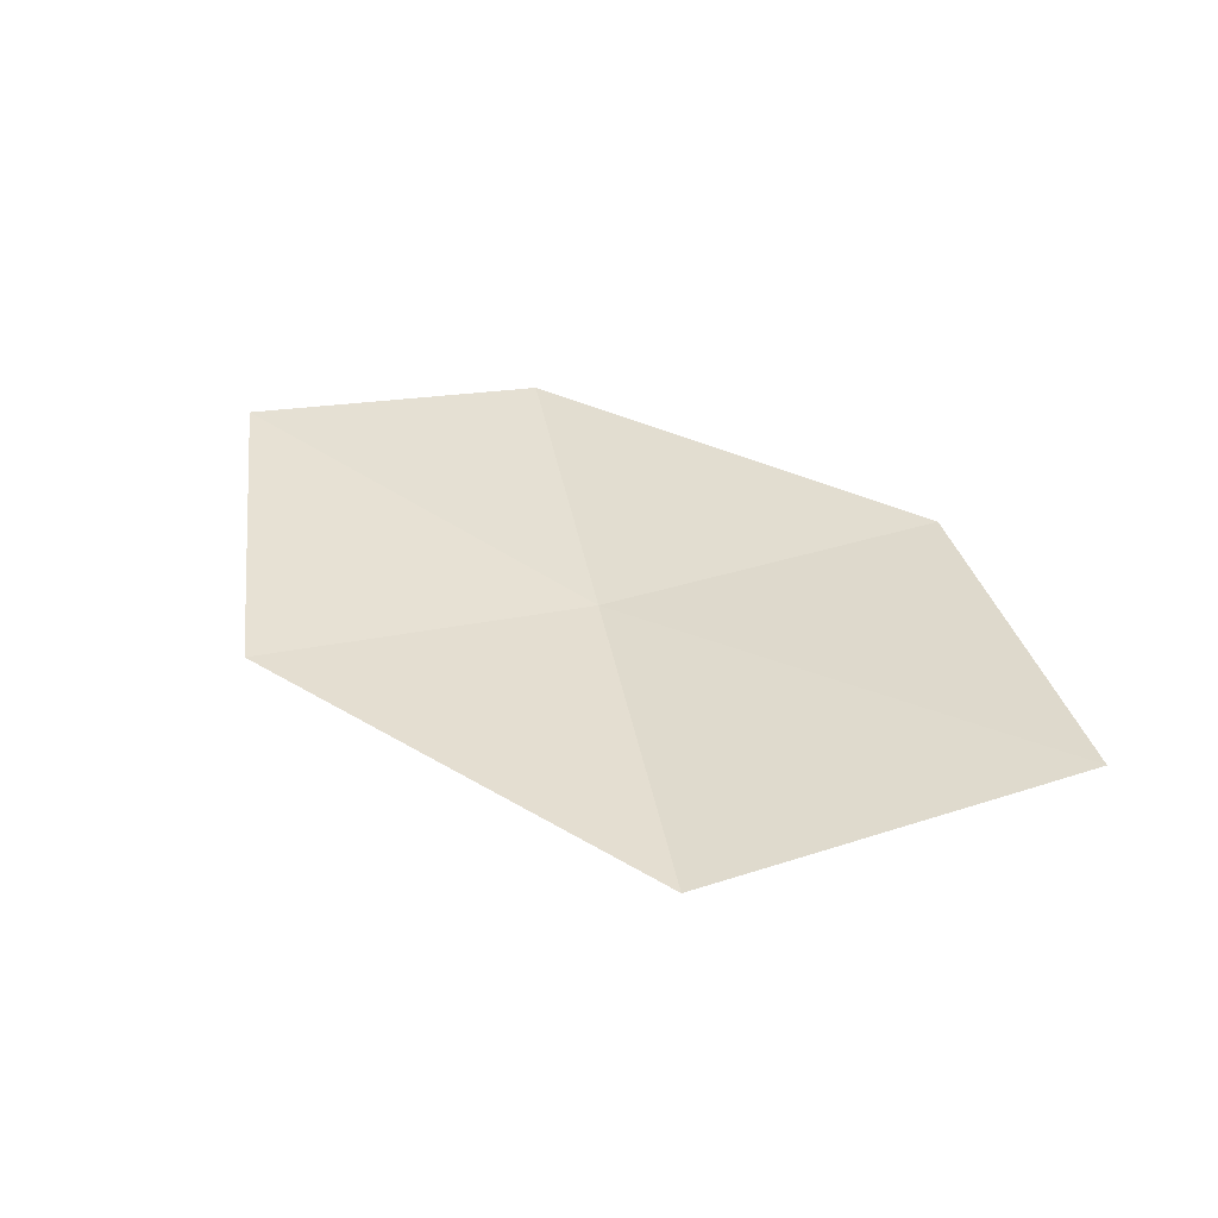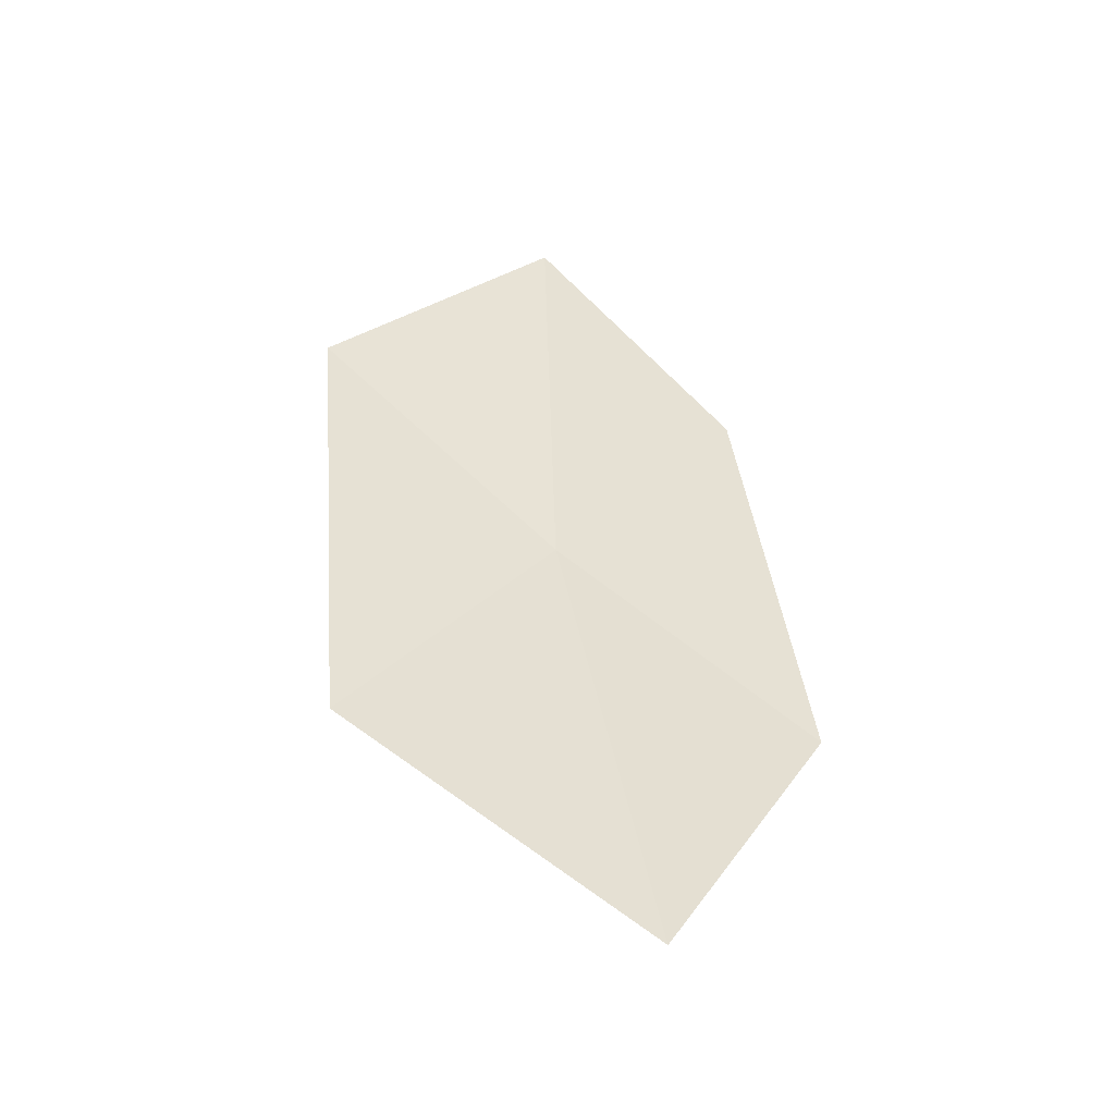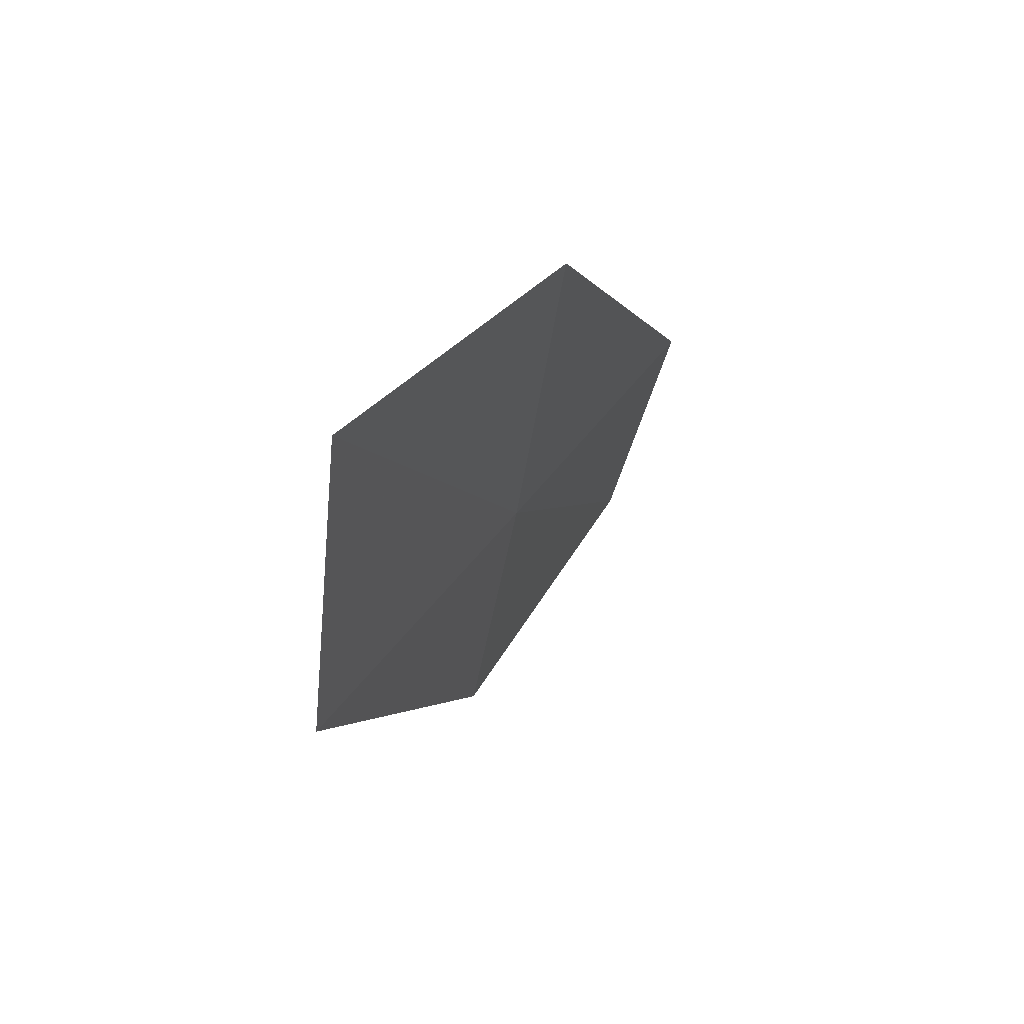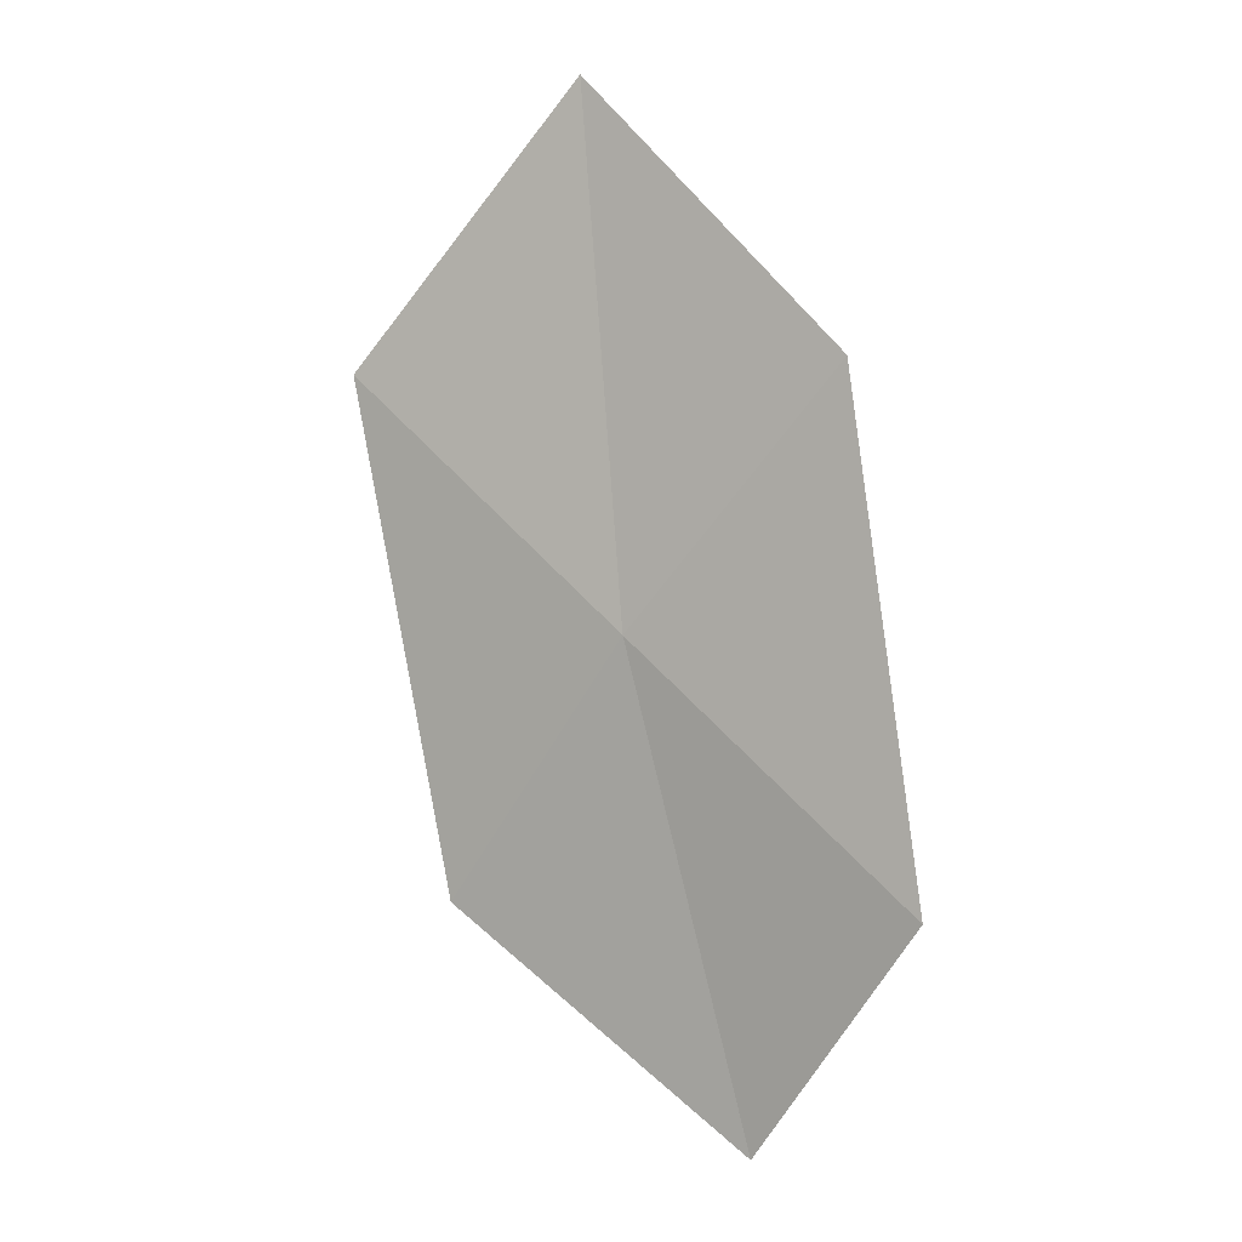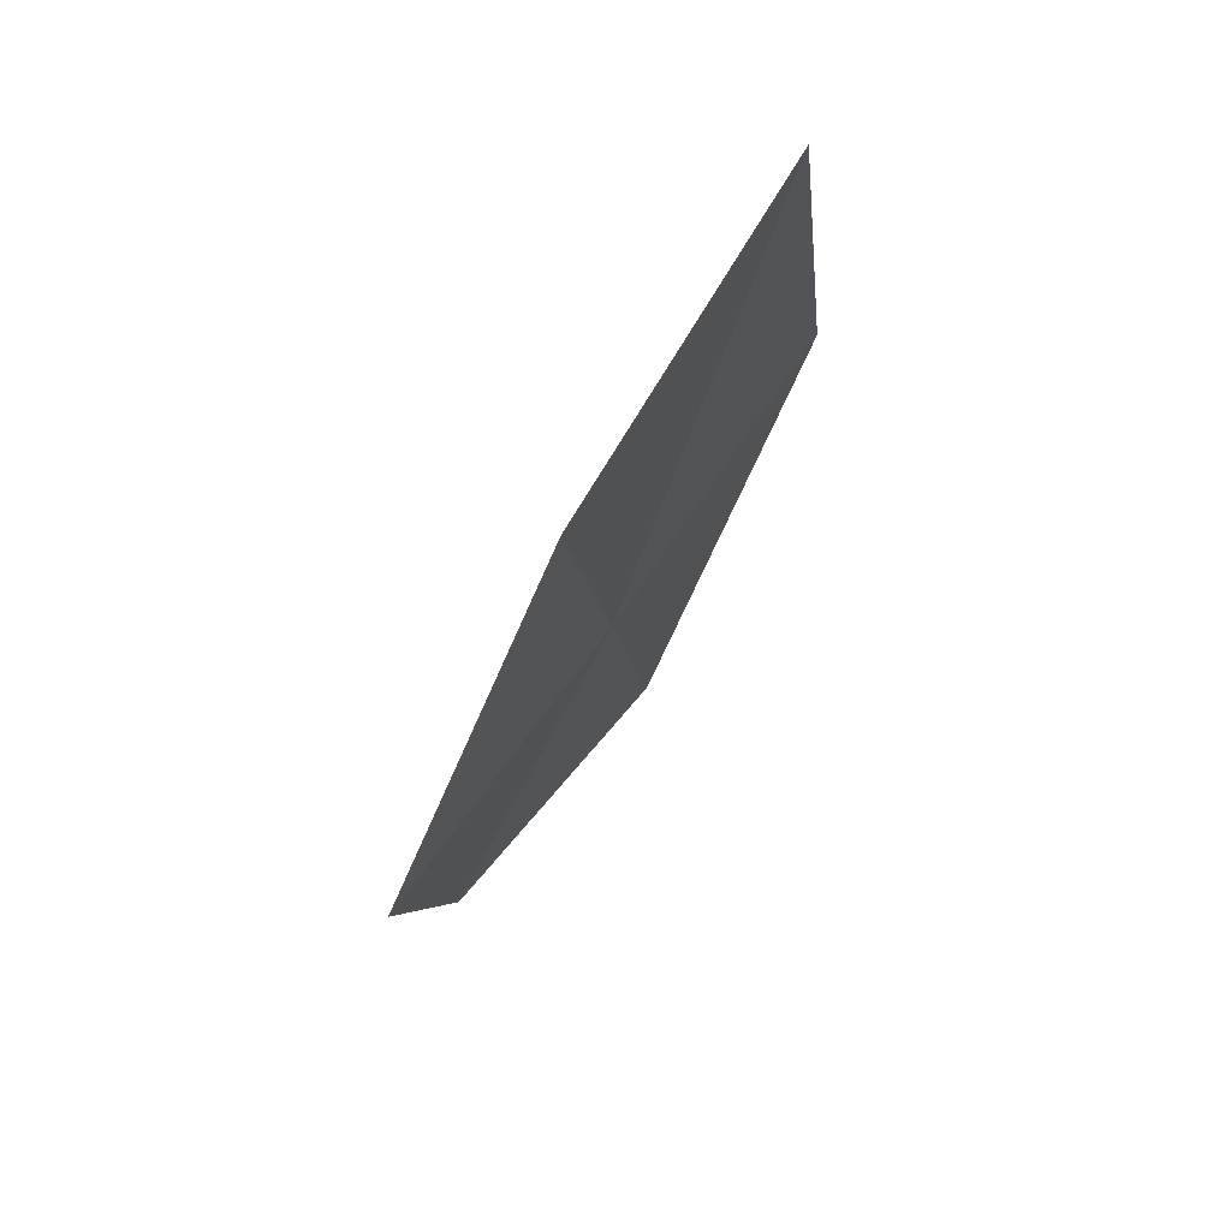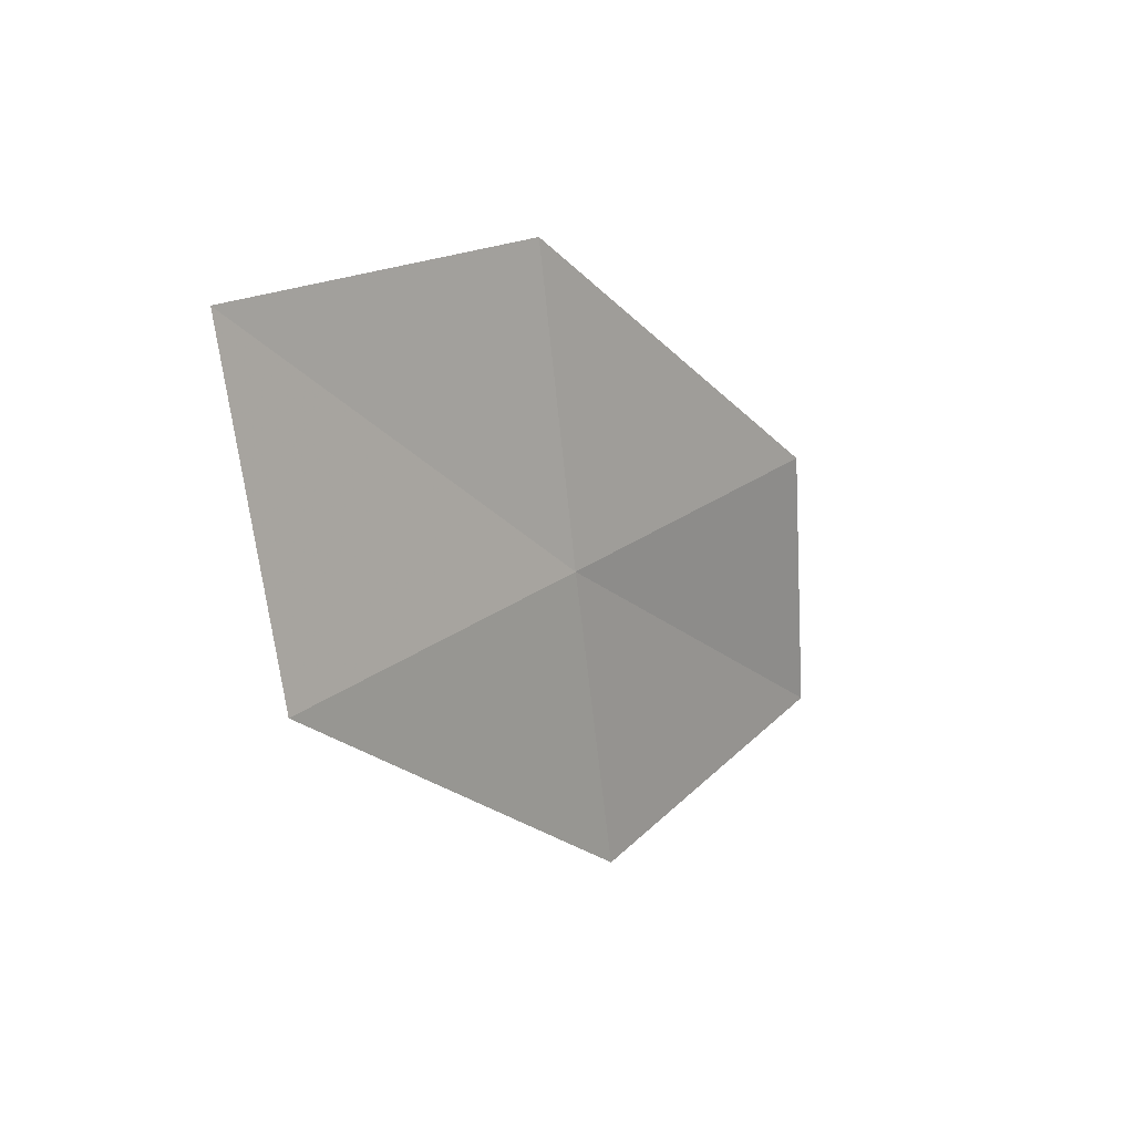
<metadata>
{"format":"obj","ext":"obj","renderer":"f3d","projection":"perspective","resolution":1024,"background":"white","views":[{"elev":74.3,"azim":22.0,"up":"+Z"},{"elev":68.4,"azim":74.3,"up":"+Z"},{"elev":-11.3,"azim":80.9,"up":"+Y"},{"elev":-65.3,"azim":91.0,"up":"+Z"},{"elev":-52.6,"azim":46.0,"up":"+Y"},{"elev":-35.8,"azim":98.9,"up":"+Y"}]}
</metadata>
<code>
v 8.83 -12.66 9.563
v 7.511 -13.45 9.594
v 6.794 -12.15 8.646
v 8.015 -11.48 8.542
v 9.654 -13.85 10.61
v 10.07 -11.74 9.534
v 10.97 -12.8 10.65
f 1 3 2
f 1 4 3
f 1 2 5
f 1 6 4
f 1 5 7
f 1 7 6

</code>
